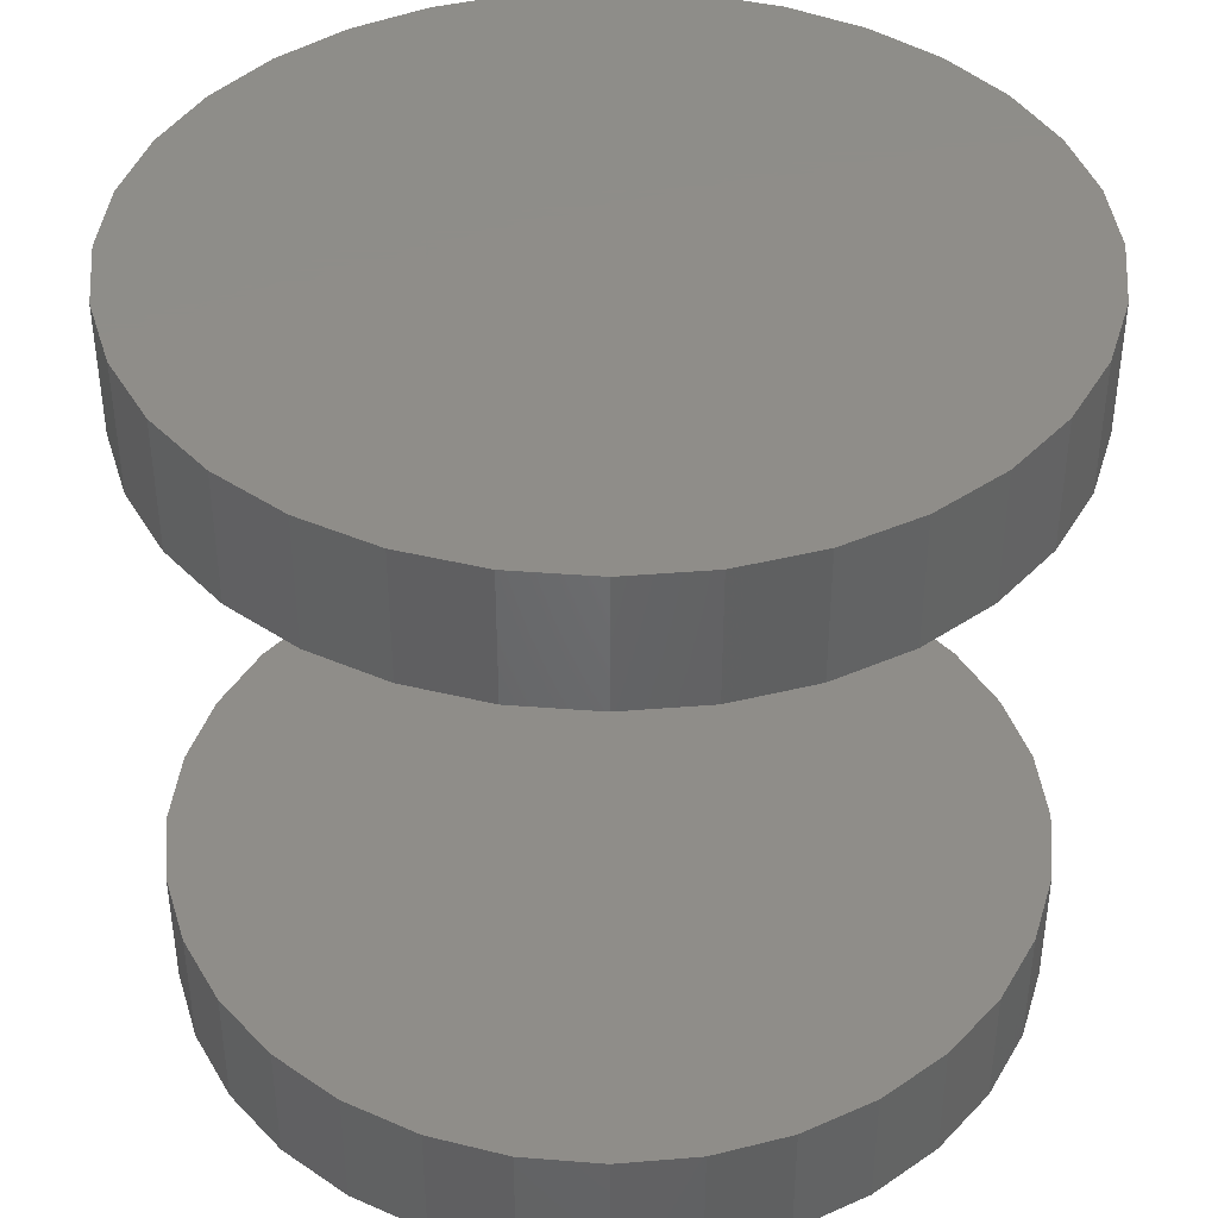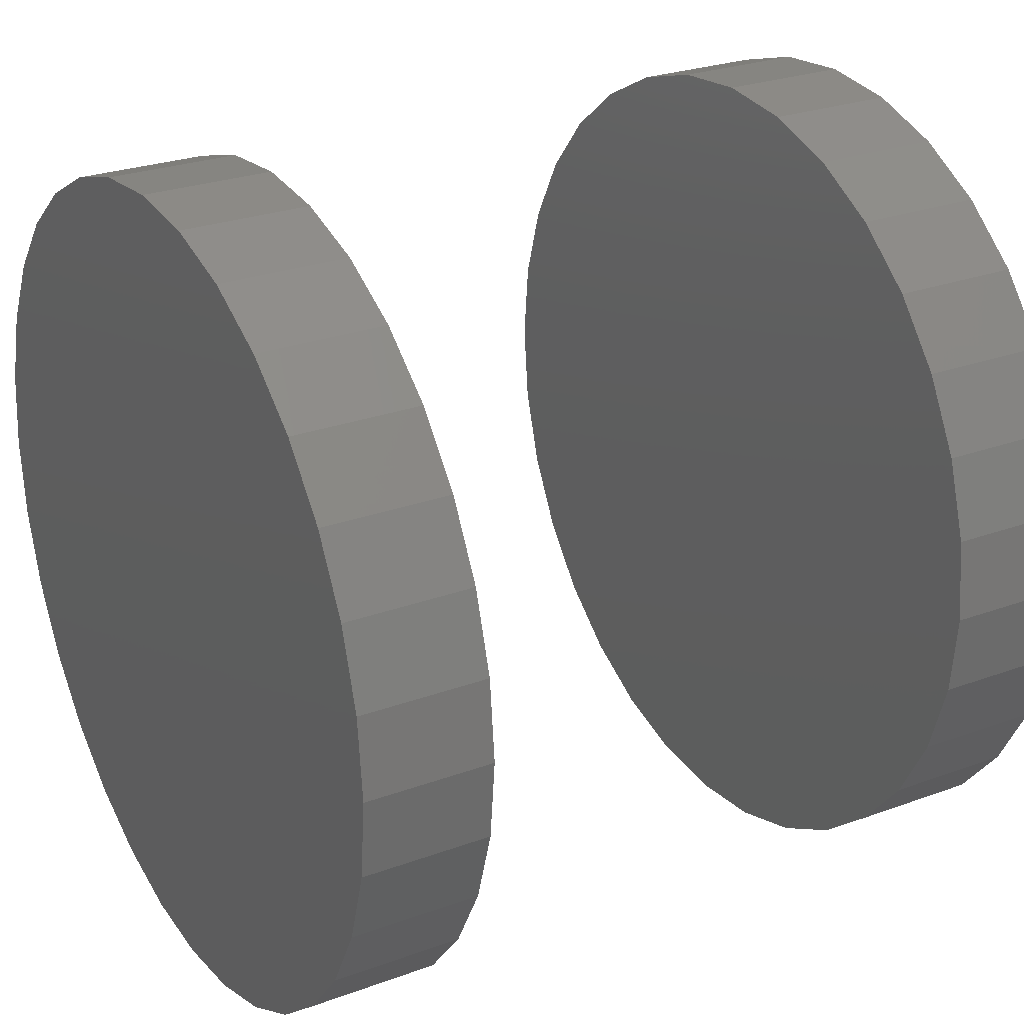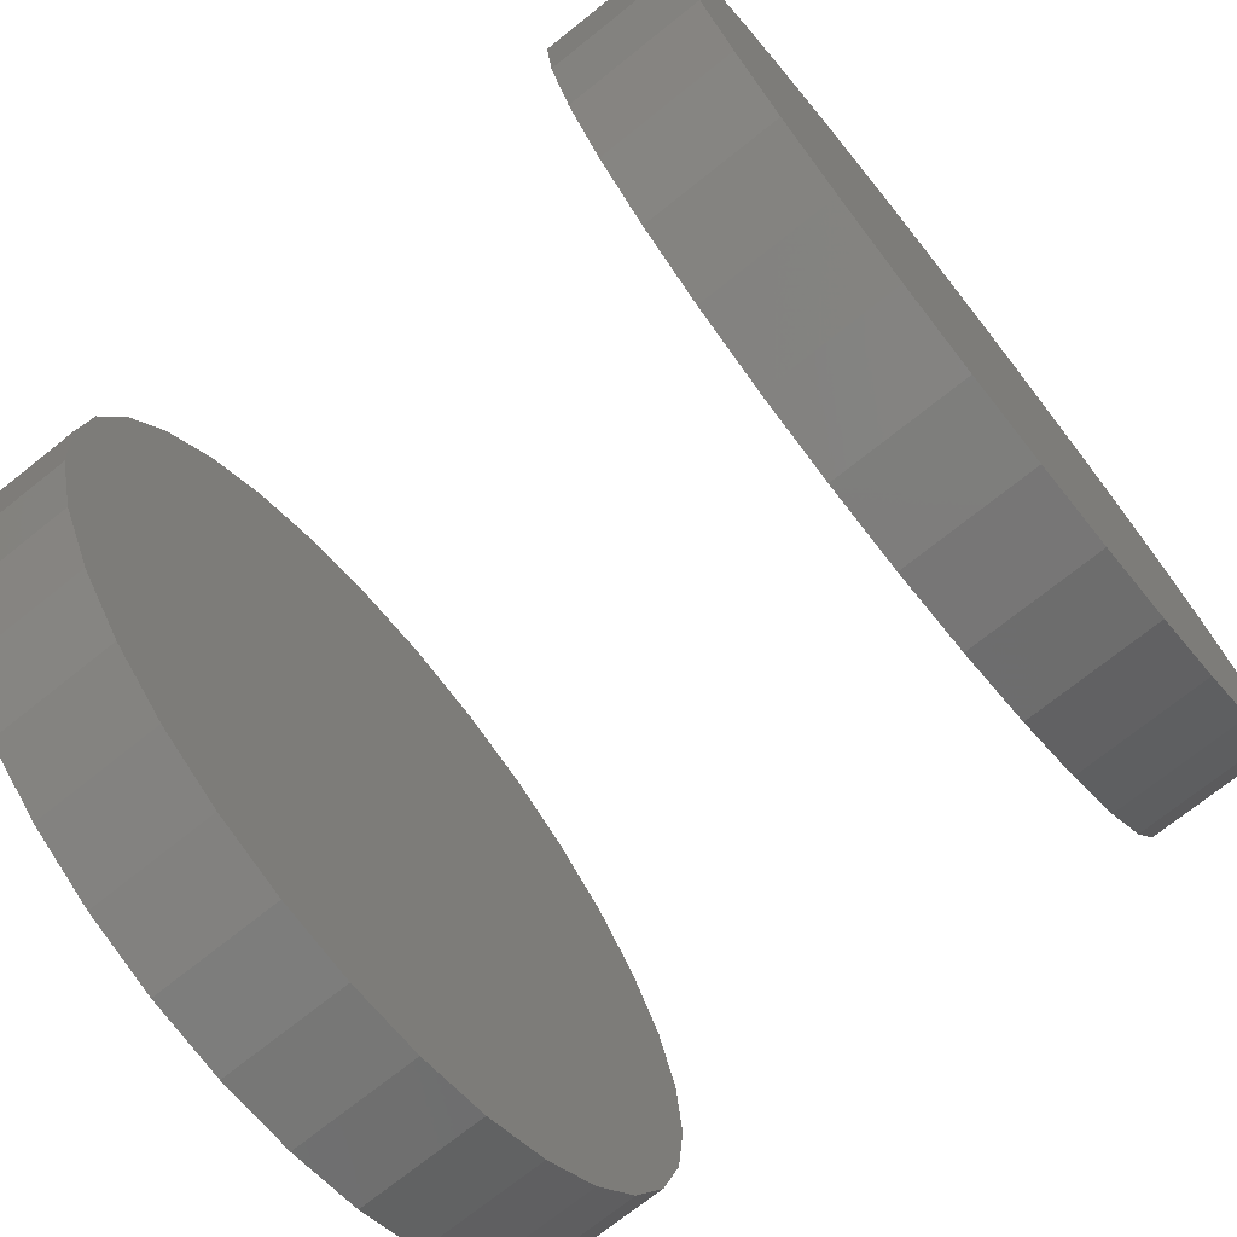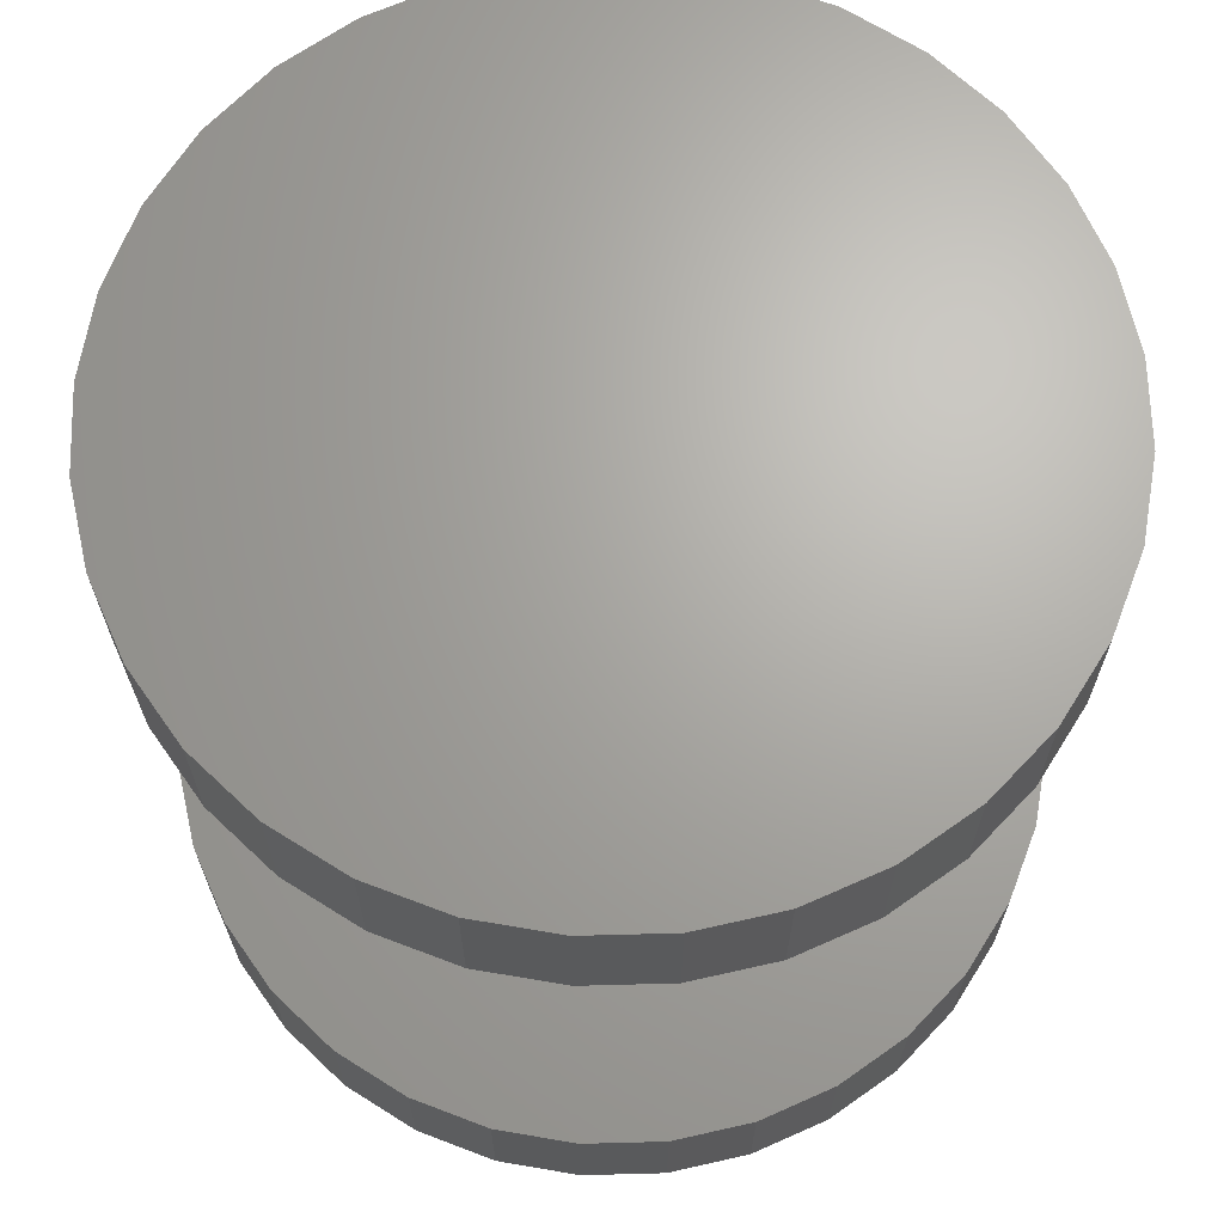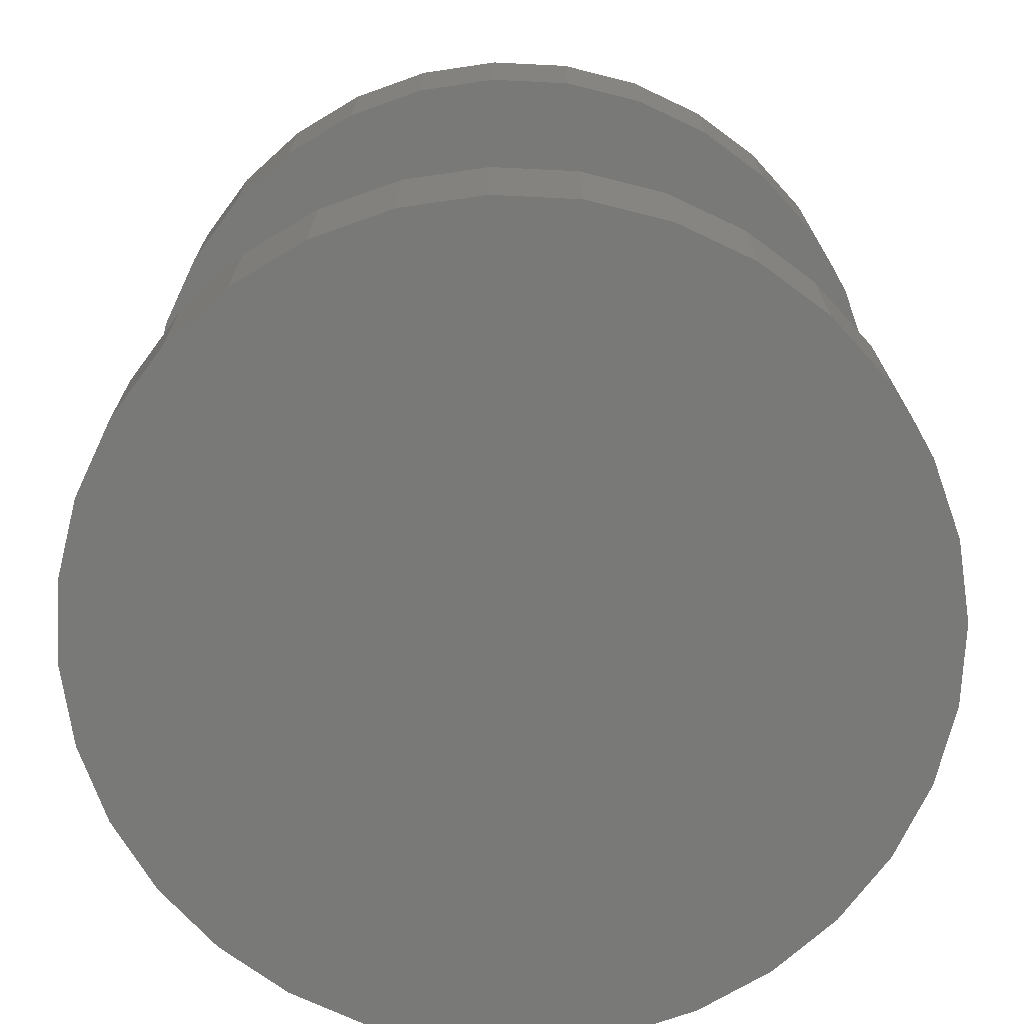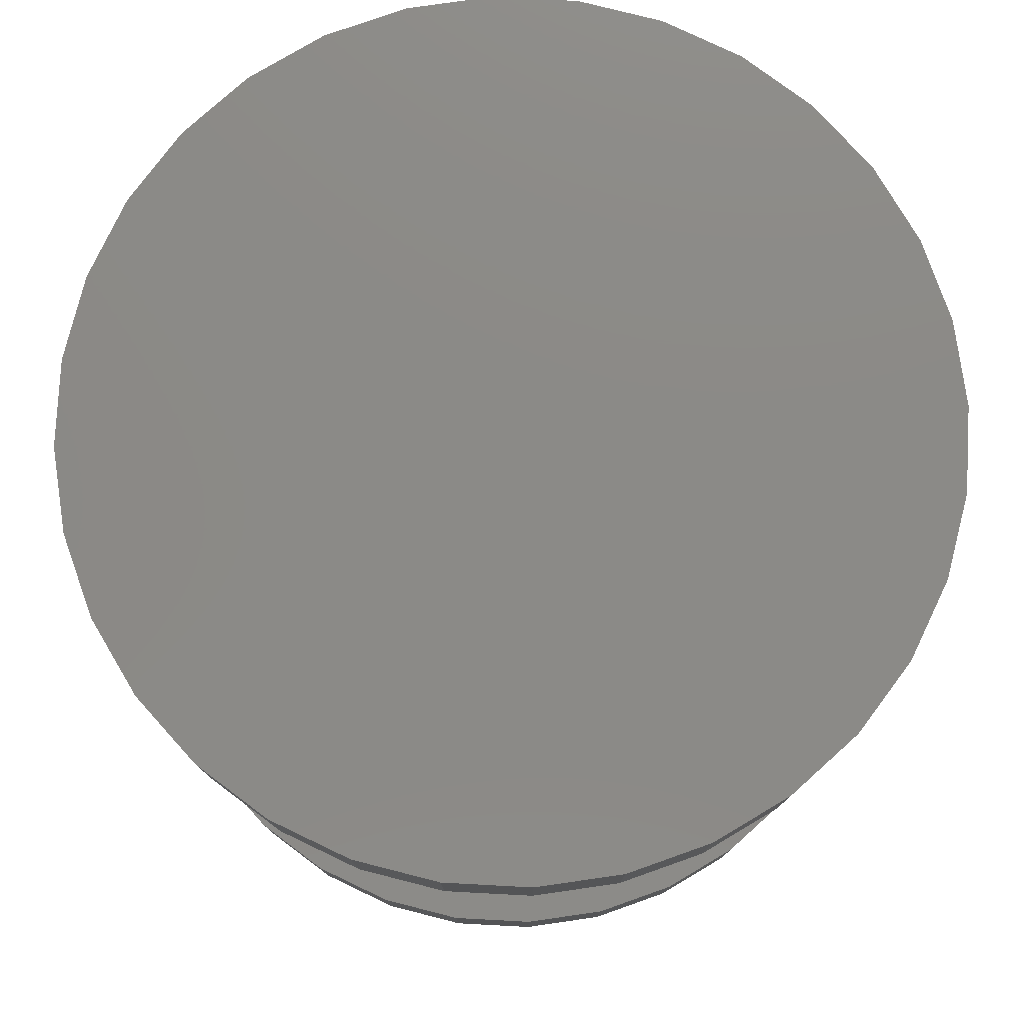
<metadata>
{"format":"stl","ext":"stl","renderer":"f3d","projection":"perspective","resolution":1024,"background":"white","views":[{"elev":40.5,"azim":-45.1,"up":"+Y"},{"elev":26.6,"azim":60.1,"up":"+Z"},{"elev":-73.3,"azim":-51.5,"up":"+Z"},{"elev":67.0,"azim":-108.4,"up":"+Y"},{"elev":-71.7,"azim":-19.7,"up":"+Y"},{"elev":78.3,"azim":19.9,"up":"+Y"}]}
</metadata>
<code>
# stl→obj: 128 verts, 248 faces
v -0.2969 -0.4375 3.722e-17
v -0.2969 -0.5312 3.722e-17
v -0.291 -0.4375 0.0593
v -0.291 -0.5312 0.0593
v -0.2737 -0.4375 0.1163
v -0.2737 -0.5312 0.1163
v -0.2457 -0.4375 0.1689
v -0.2457 -0.5312 0.1689
v -0.2079 -0.4375 0.2149
v -0.2079 -0.5312 0.2149
v -0.1618 -0.4375 0.2527
v -0.1618 -0.5312 0.2527
v -0.1092 -0.4375 0.2808
v -0.1092 -0.5312 0.2808
v -0.05222 -0.4375 0.2981
v -0.05222 -0.5312 0.2981
v 0.007072 -0.4375 0.3039
v 0.007072 -0.5312 0.3039
v 0.06637 -0.4375 0.2981
v 0.06637 -0.5312 0.2981
v 0.1234 -0.4375 0.2808
v 0.1234 -0.5312 0.2808
v 0.1759 -0.4375 0.2527
v 0.1759 -0.5312 0.2527
v 0.222 -0.4375 0.2149
v 0.222 -0.5312 0.2149
v 0.2598 -0.4375 0.1689
v 0.2598 -0.5312 0.1689
v 0.2879 -0.4375 0.1163
v 0.2879 -0.5312 0.1163
v 0.3052 -0.4375 0.0593
v 0.3052 -0.5312 0.0593
v 0.311 -0.4375 -1.117e-16
v 0.311 -0.5312 -3.722e-17
v -0.2969 0.03125 3.722e-17
v -0.2969 -0.0625 3.722e-17
v -0.291 0.03125 0.0593
v -0.291 -0.0625 0.0593
v -0.2737 0.03125 0.1163
v -0.2737 -0.0625 0.1163
v -0.2457 0.03125 0.1689
v -0.2457 -0.0625 0.1689
v -0.2079 0.03125 0.2149
v -0.2079 -0.0625 0.2149
v -0.1618 0.03125 0.2527
v -0.1618 -0.0625 0.2527
v -0.1092 0.03125 0.2808
v -0.1092 -0.0625 0.2808
v -0.05222 0.03125 0.2981
v -0.05222 -0.0625 0.2981
v 0.007072 0.03125 0.3039
v 0.007072 -0.0625 0.3039
v 0.06637 0.03125 0.2981
v 0.06637 -0.0625 0.2981
v 0.1234 0.03125 0.2808
v 0.1234 -0.0625 0.2808
v 0.1759 0.03125 0.2527
v 0.1759 -0.0625 0.2527
v 0.222 0.03125 0.2149
v 0.222 -0.0625 0.2149
v 0.2598 0.03125 0.1689
v 0.2598 -0.0625 0.1689
v 0.2879 0.03125 0.1163
v 0.2879 -0.0625 0.1163
v 0.3052 0.03125 0.0593
v 0.3052 -0.0625 0.0593
v 0.311 0.03125 -1.117e-16
v 0.311 -0.0625 -3.722e-17
v 0.3052 -0.4375 -0.0593
v 0.3052 -0.5312 -0.0593
v 0.2879 -0.4375 -0.1163
v 0.2879 -0.5312 -0.1163
v 0.2598 -0.4375 -0.1689
v 0.2598 -0.5312 -0.1689
v 0.222 -0.4375 -0.2149
v 0.222 -0.5312 -0.2149
v 0.1759 -0.4375 -0.2527
v 0.1759 -0.5312 -0.2527
v 0.1234 -0.4375 -0.2808
v 0.1234 -0.5312 -0.2808
v 0.06637 -0.4375 -0.2981
v 0.06637 -0.5312 -0.2981
v 0.007072 -0.4375 -0.3039
v 0.007072 -0.5312 -0.3039
v -0.05222 -0.4375 -0.2981
v -0.05222 -0.5312 -0.2981
v -0.1092 -0.4375 -0.2808
v -0.1092 -0.5312 -0.2808
v -0.1618 -0.4375 -0.2527
v -0.1618 -0.5312 -0.2527
v -0.2079 -0.4375 -0.2149
v -0.2079 -0.5312 -0.2149
v -0.2457 -0.4375 -0.1689
v -0.2457 -0.5312 -0.1689
v -0.2737 -0.4375 -0.1163
v -0.2737 -0.5312 -0.1163
v -0.291 -0.4375 -0.0593
v -0.291 -0.5312 -0.0593
v 0.3052 0.03125 -0.0593
v 0.3052 -0.0625 -0.0593
v 0.2879 0.03125 -0.1163
v 0.2879 -0.0625 -0.1163
v 0.2598 0.03125 -0.1689
v 0.2598 -0.0625 -0.1689
v 0.222 0.03125 -0.2149
v 0.222 -0.0625 -0.2149
v 0.1759 0.03125 -0.2527
v 0.1759 -0.0625 -0.2527
v 0.1234 0.03125 -0.2808
v 0.1234 -0.0625 -0.2808
v 0.06637 0.03125 -0.2981
v 0.06637 -0.0625 -0.2981
v 0.007072 0.03125 -0.3039
v 0.007072 -0.0625 -0.3039
v -0.05222 0.03125 -0.2981
v -0.05222 -0.0625 -0.2981
v -0.1092 0.03125 -0.2808
v -0.1092 -0.0625 -0.2808
v -0.1618 0.03125 -0.2527
v -0.1618 -0.0625 -0.2527
v -0.2079 0.03125 -0.2149
v -0.2079 -0.0625 -0.2149
v -0.2457 0.03125 -0.1689
v -0.2457 -0.0625 -0.1689
v -0.2737 0.03125 -0.1163
v -0.2737 -0.0625 -0.1163
v -0.291 0.03125 -0.0593
v -0.291 -0.0625 -0.0593
f 1 2 3
f 3 2 4
f 3 4 5
f 5 4 6
f 5 6 7
f 7 6 8
f 7 8 9
f 9 8 10
f 9 10 11
f 11 10 12
f 11 12 13
f 13 12 14
f 13 14 15
f 15 14 16
f 15 16 17
f 17 16 18
f 17 18 19
f 19 18 20
f 19 20 21
f 21 20 22
f 21 22 23
f 23 22 24
f 23 24 25
f 25 24 26
f 25 26 27
f 27 26 28
f 27 28 29
f 29 28 30
f 29 30 31
f 31 30 32
f 31 32 33
f 33 32 34
f 35 36 37
f 37 36 38
f 37 38 39
f 39 38 40
f 39 40 41
f 41 40 42
f 41 42 43
f 43 42 44
f 43 44 45
f 45 44 46
f 45 46 47
f 47 46 48
f 47 48 49
f 49 48 50
f 49 50 51
f 51 50 52
f 51 52 53
f 53 52 54
f 53 54 55
f 55 54 56
f 55 56 57
f 57 56 58
f 57 58 59
f 59 58 60
f 59 60 61
f 61 60 62
f 61 62 63
f 63 62 64
f 63 64 65
f 65 64 66
f 65 66 67
f 67 66 68
f 33 34 69
f 69 34 70
f 69 70 71
f 71 70 72
f 71 72 73
f 73 72 74
f 73 74 75
f 75 74 76
f 75 76 77
f 77 76 78
f 77 78 79
f 79 78 80
f 79 80 81
f 81 80 82
f 81 82 83
f 83 82 84
f 83 84 85
f 85 84 86
f 85 86 87
f 87 86 88
f 87 88 89
f 89 88 90
f 89 90 91
f 91 90 92
f 91 92 93
f 93 92 94
f 93 94 95
f 95 94 96
f 95 96 97
f 97 96 98
f 97 98 1
f 1 98 2
f 67 68 99
f 99 68 100
f 99 100 101
f 101 100 102
f 101 102 103
f 103 102 104
f 103 104 105
f 105 104 106
f 105 106 107
f 107 106 108
f 107 108 109
f 109 108 110
f 109 110 111
f 111 110 112
f 111 112 113
f 113 112 114
f 113 114 115
f 115 114 116
f 115 116 117
f 117 116 118
f 117 118 119
f 119 118 120
f 119 120 121
f 121 120 122
f 121 122 123
f 123 122 124
f 123 124 125
f 125 124 126
f 125 126 127
f 127 126 128
f 127 128 35
f 35 128 36
f 50 54 52
f 54 50 56
f 56 50 48
f 56 48 58
f 58 48 46
f 58 46 60
f 60 46 44
f 60 44 62
f 62 44 42
f 62 42 64
f 64 42 40
f 64 40 66
f 66 40 38
f 66 38 68
f 68 38 36
f 68 36 100
f 100 36 128
f 100 128 102
f 102 128 126
f 102 126 104
f 104 126 124
f 104 124 106
f 106 124 122
f 106 122 108
f 108 122 120
f 108 120 110
f 110 120 118
f 110 118 112
f 112 118 116
f 112 116 114
f 17 19 15
f 83 85 81
f 81 85 87
f 81 87 79
f 79 87 89
f 79 89 77
f 77 89 91
f 77 91 75
f 75 91 93
f 75 93 73
f 73 93 95
f 73 95 71
f 71 95 97
f 71 97 69
f 69 97 1
f 69 1 33
f 33 1 3
f 33 3 31
f 31 3 5
f 31 5 29
f 29 5 7
f 29 7 27
f 27 7 9
f 27 9 25
f 25 9 11
f 25 11 23
f 23 11 13
f 23 13 21
f 21 13 15
f 21 15 19
f 51 53 49
f 113 115 111
f 111 115 117
f 111 117 109
f 109 117 119
f 109 119 107
f 107 119 121
f 107 121 105
f 105 121 123
f 105 123 103
f 103 123 125
f 103 125 101
f 101 125 127
f 101 127 99
f 99 127 35
f 99 35 67
f 67 35 37
f 67 37 65
f 65 37 39
f 65 39 63
f 63 39 41
f 63 41 61
f 61 41 43
f 61 43 59
f 59 43 45
f 59 45 57
f 57 45 47
f 57 47 55
f 55 47 49
f 55 49 53
f 16 20 18
f 20 16 22
f 22 16 14
f 22 14 24
f 24 14 12
f 24 12 26
f 26 12 10
f 26 10 28
f 28 10 8
f 28 8 30
f 30 8 6
f 30 6 32
f 32 6 4
f 32 4 34
f 34 4 2
f 34 2 70
f 70 2 98
f 70 98 72
f 72 98 96
f 72 96 74
f 74 96 94
f 74 94 76
f 76 94 92
f 76 92 78
f 78 92 90
f 78 90 80
f 80 90 88
f 80 88 82
f 82 88 86
f 82 86 84

</code>
